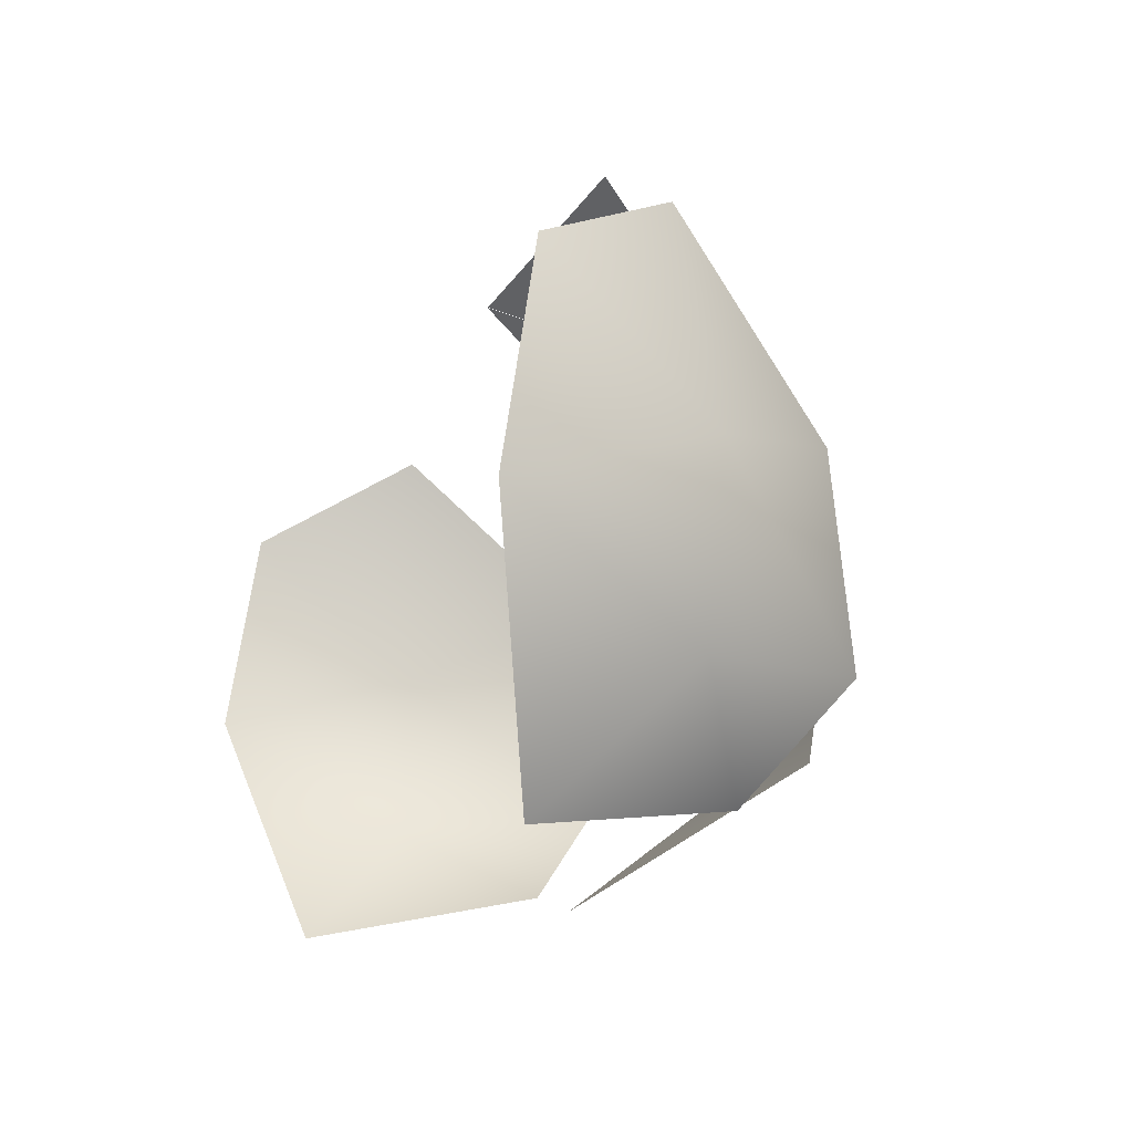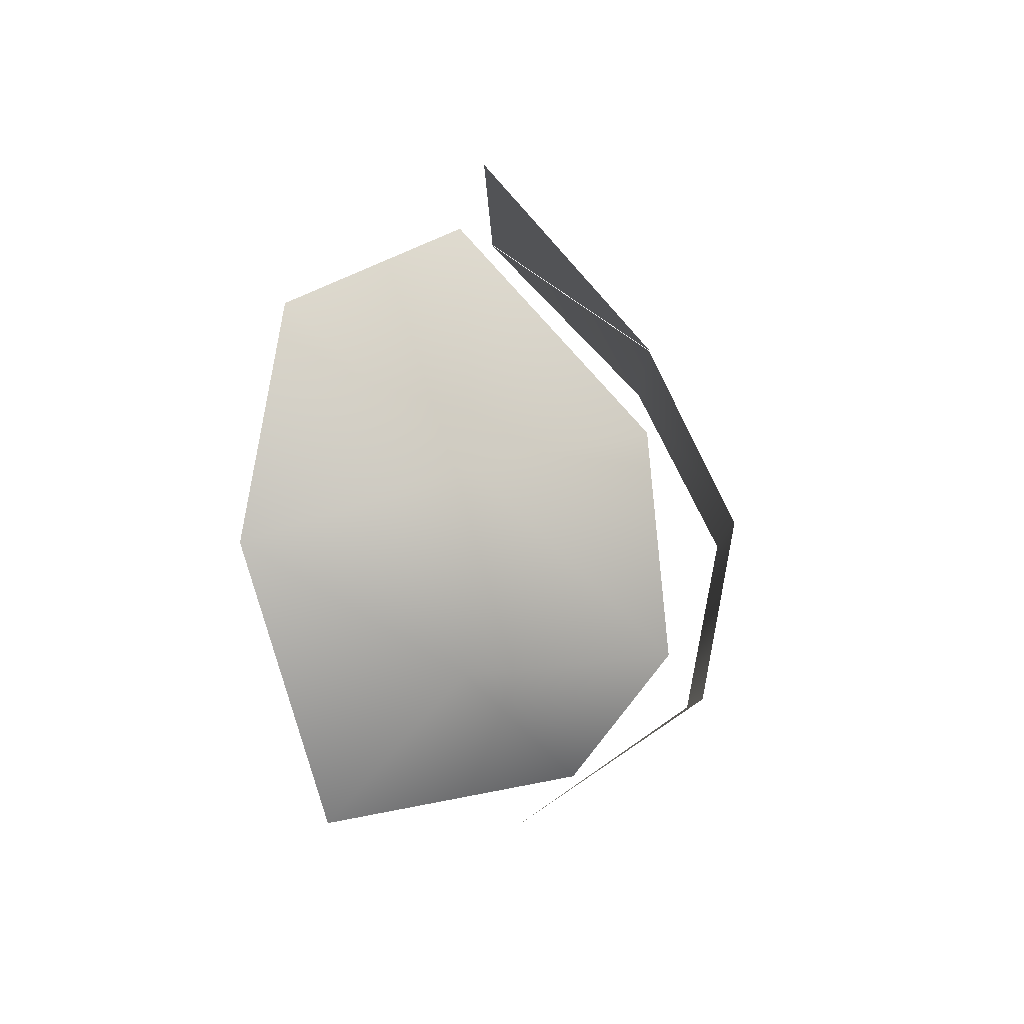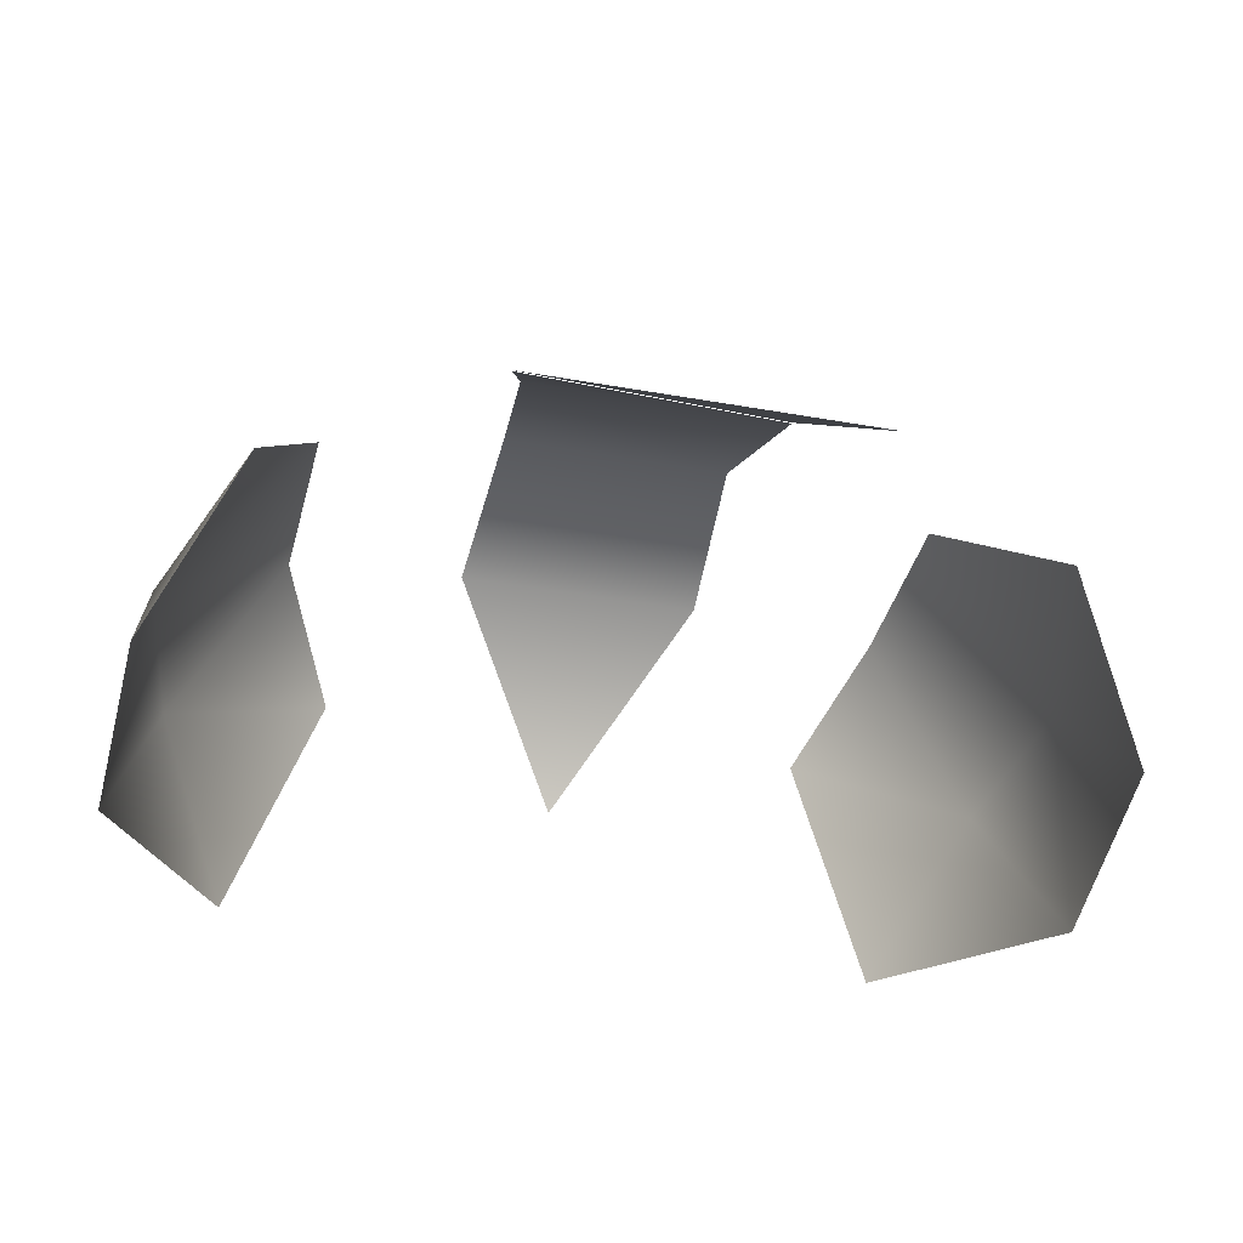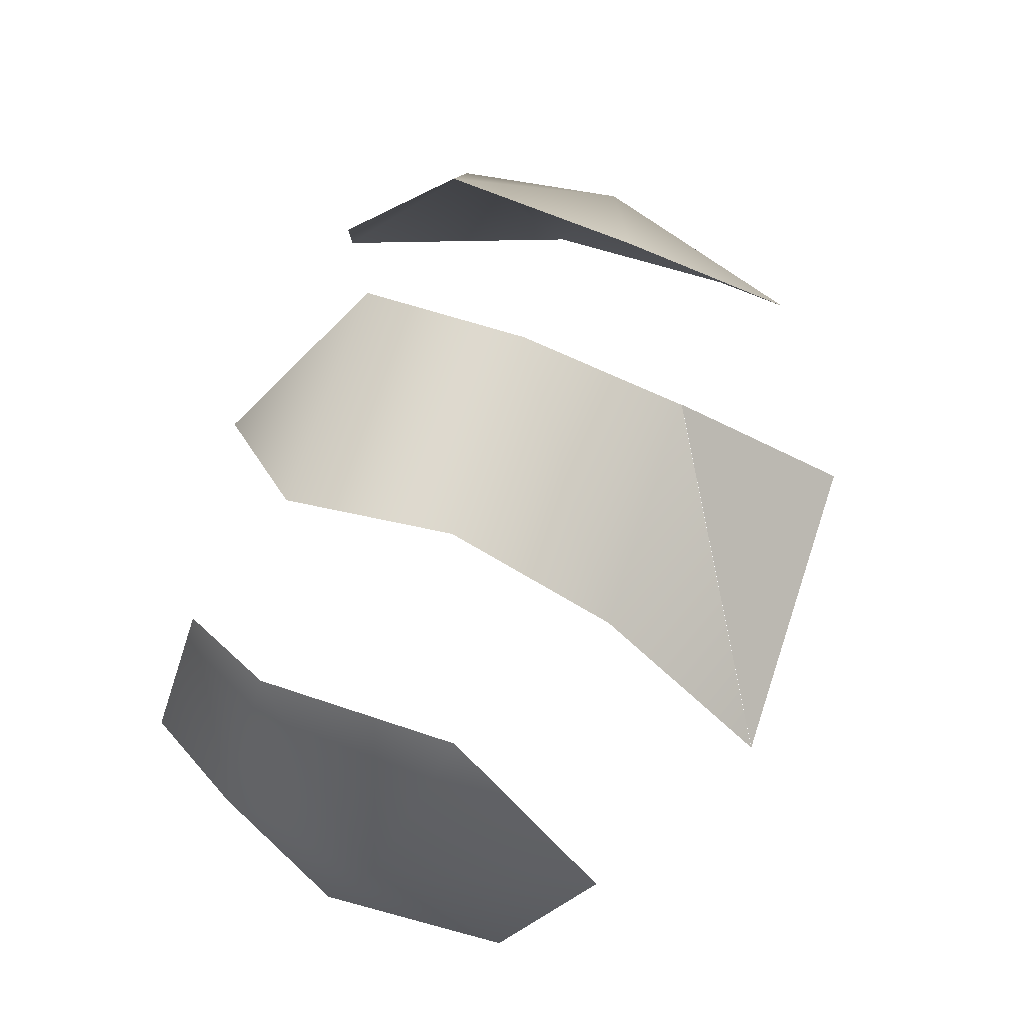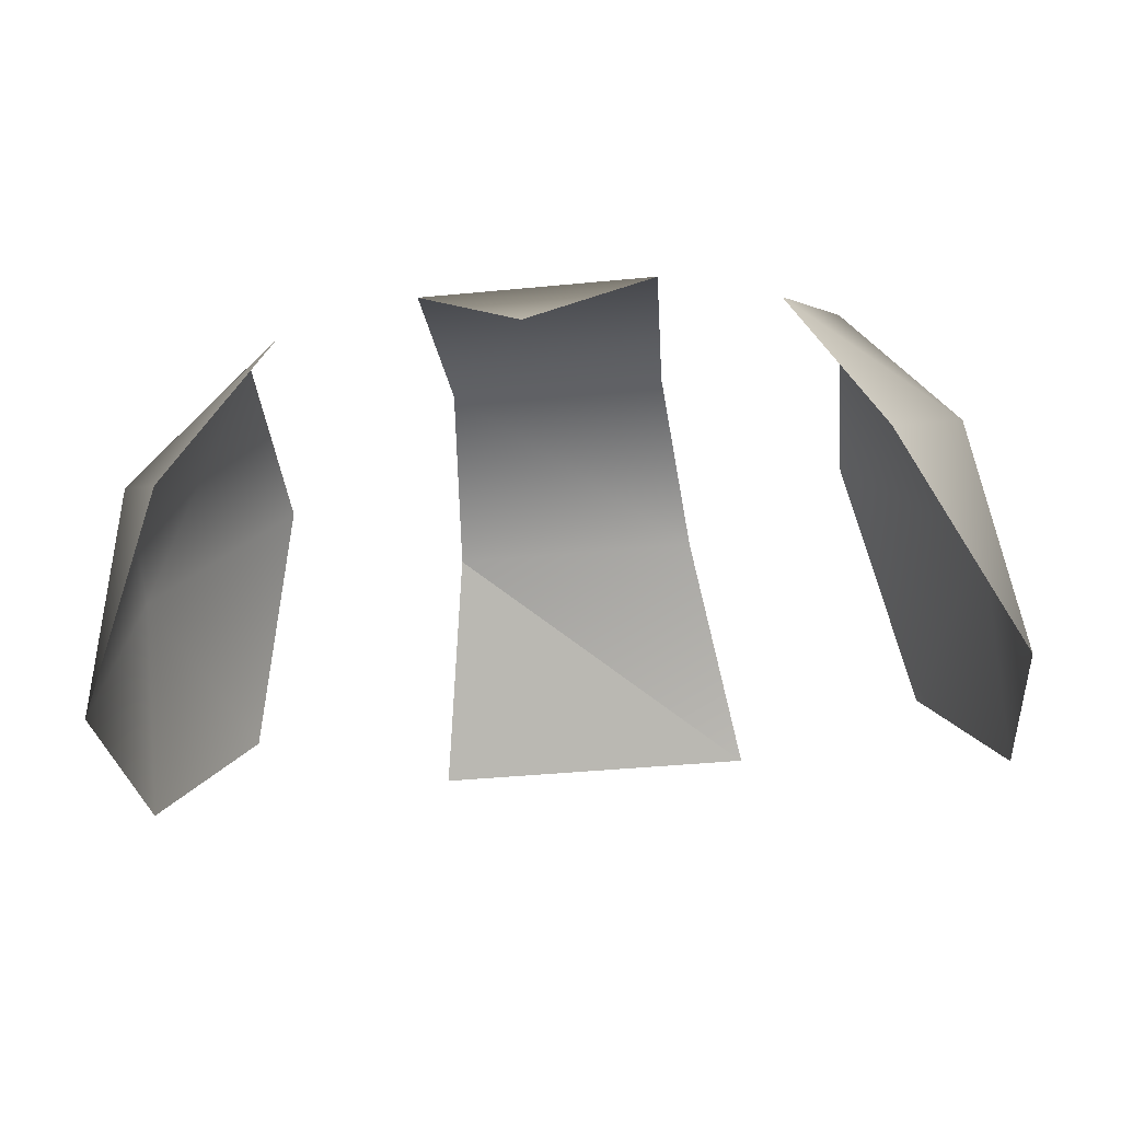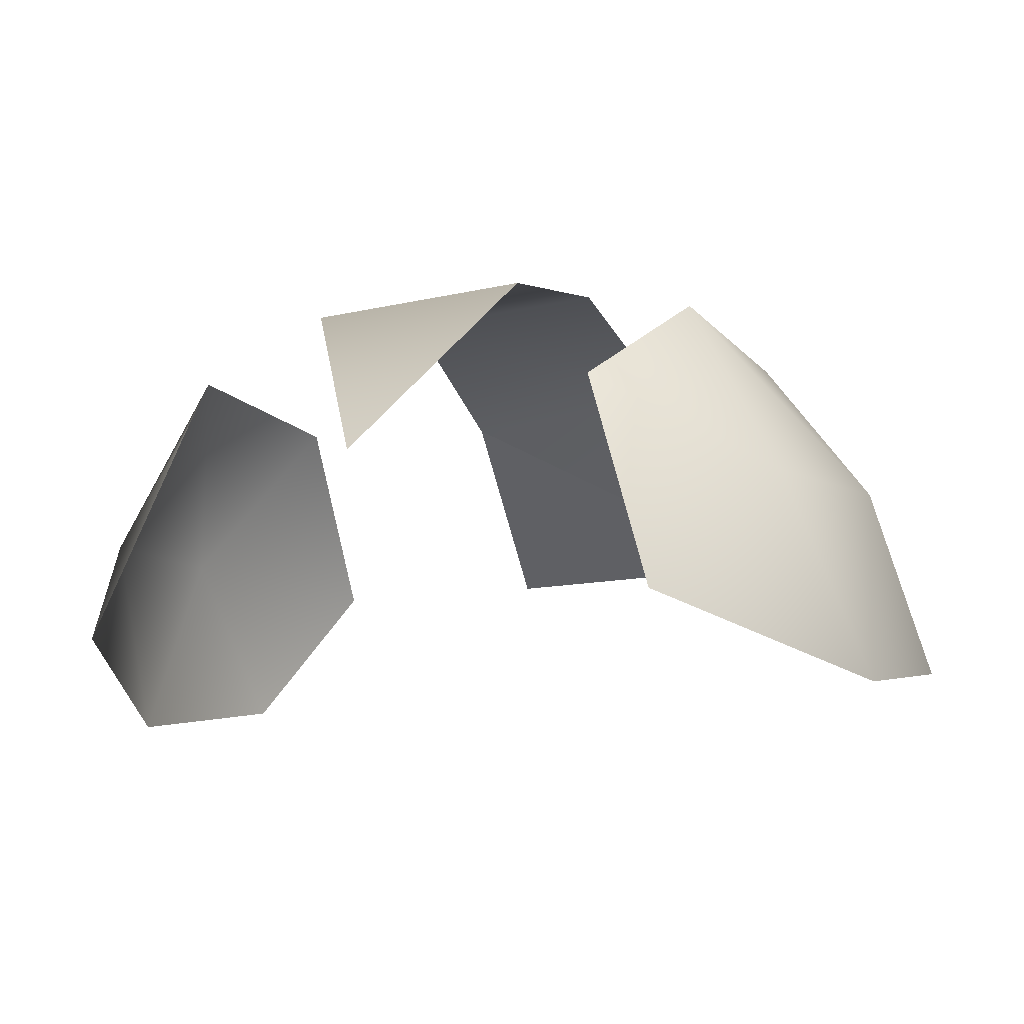
<metadata>
{"format":"obj","ext":"obj","renderer":"f3d","projection":"perspective","resolution":1024,"background":"white","views":[{"elev":-17.1,"azim":68.9,"up":"+Z"},{"elev":-7.0,"azim":90.9,"up":"+Z"},{"elev":-38.1,"azim":-12.7,"up":"+Y"},{"elev":71.6,"azim":-71.4,"up":"+Y"},{"elev":-41.4,"azim":-173.4,"up":"+Y"},{"elev":-11.6,"azim":-150.3,"up":"+Y"}]}
</metadata>
<code>
o shirt
v -10.96 135.6 5.013
v -14.17 121.7 20.29
v 10.24 135.6 5.013
v 9.048 142.7 -9.428
v -9.75 142.7 -9.428
v -33.77 121.1 -23.3
v -37.39 105.1 -13.61
v -35.77 121.5 -8.508
v -36.59 107.6 3.572
v -27.38 110.6 -34.04
v -25.36 136.3 -21.39
v -20.56 129 -30.55
v 33.02 121 -23.3
v 26.61 110.5 -34.04
v 19.83 129 -30.55
v 36.61 105 -14.01
v 35.02 121.5 -8.508
v 24.64 136.2 -21.39
v 35.81 107.9 3.571
v 9.845 139.8 -24.21
v -10.55 139.8 -24.21
v -0.571 124.2 -34.92
v 24.24 134.7 -4.183
v 29.42 120.4 10.7
v -30.17 120 10.7
v -24.96 134.8 -4.183
v 10.24 135.7 5.013
v -14.17 121.8 20.29
v 13.43 121.8 20.29
f 1 2 3
f 3 4 1
f 1 4 5
f 6 7 8
f 8 7 9
f 10 7 6
f 11 12 6
f 8 11 6
f 10 6 12
f 13 14 15
f 16 14 13
f 16 13 17
f 18 17 13
f 15 18 13
f 17 19 16
f 20 5 4
f 21 5 20
f 20 22 21
f 18 23 17
f 23 24 17
f 24 19 17
f 25 26 8
f 26 11 8
f 25 8 9
f 27 28 29

</code>
